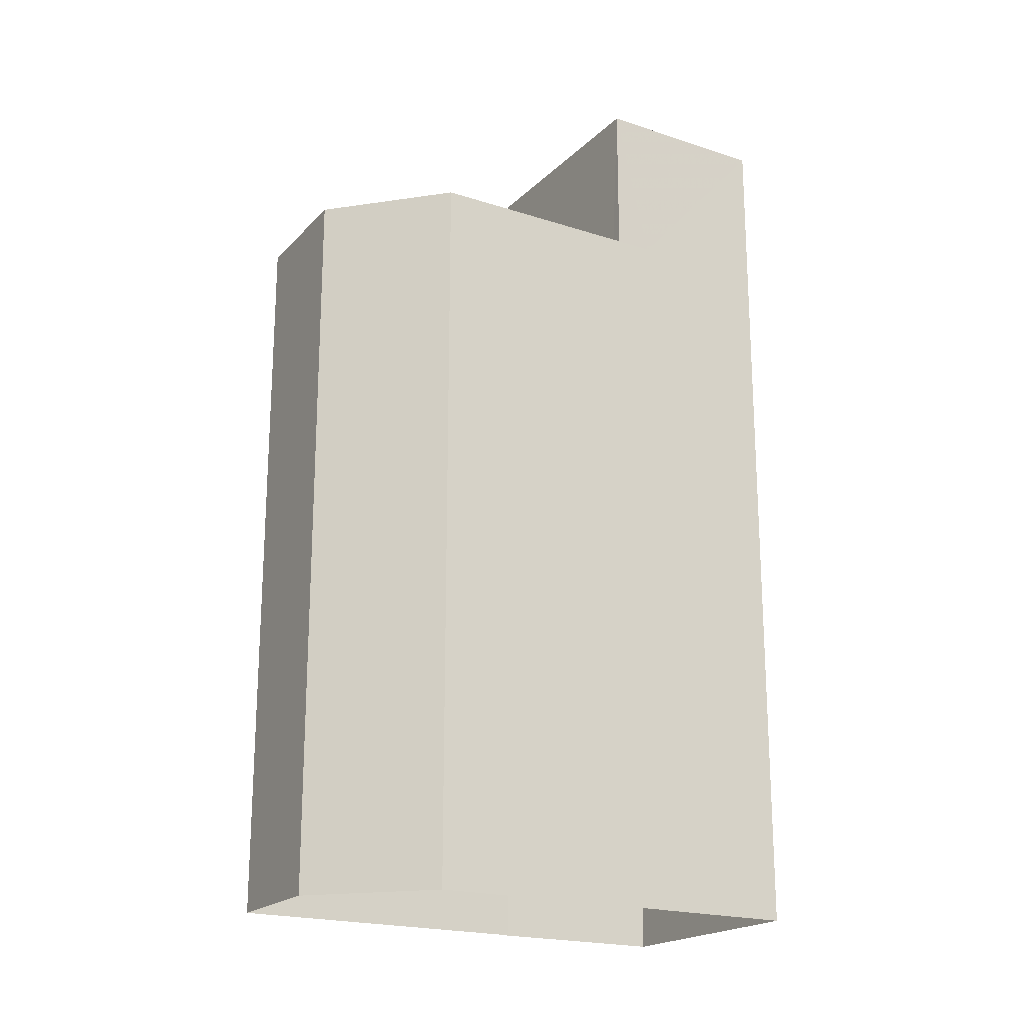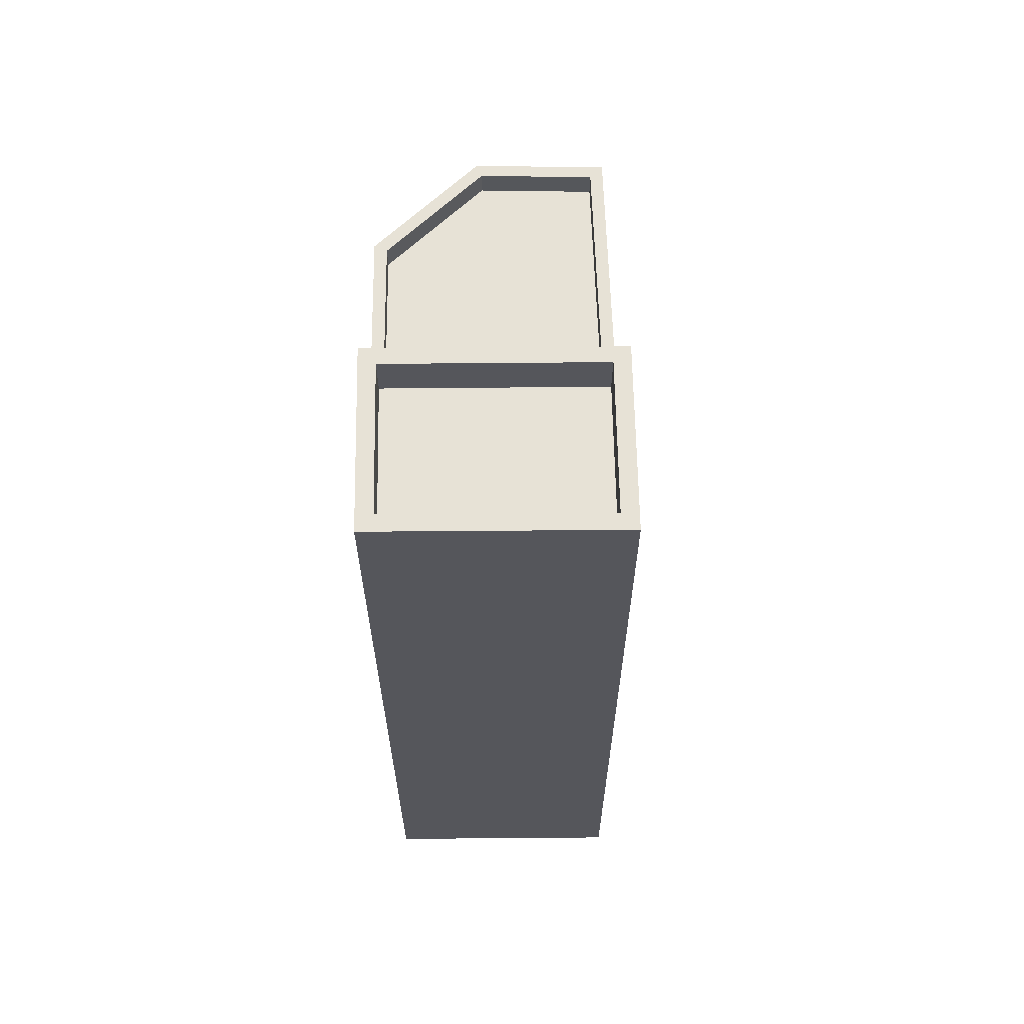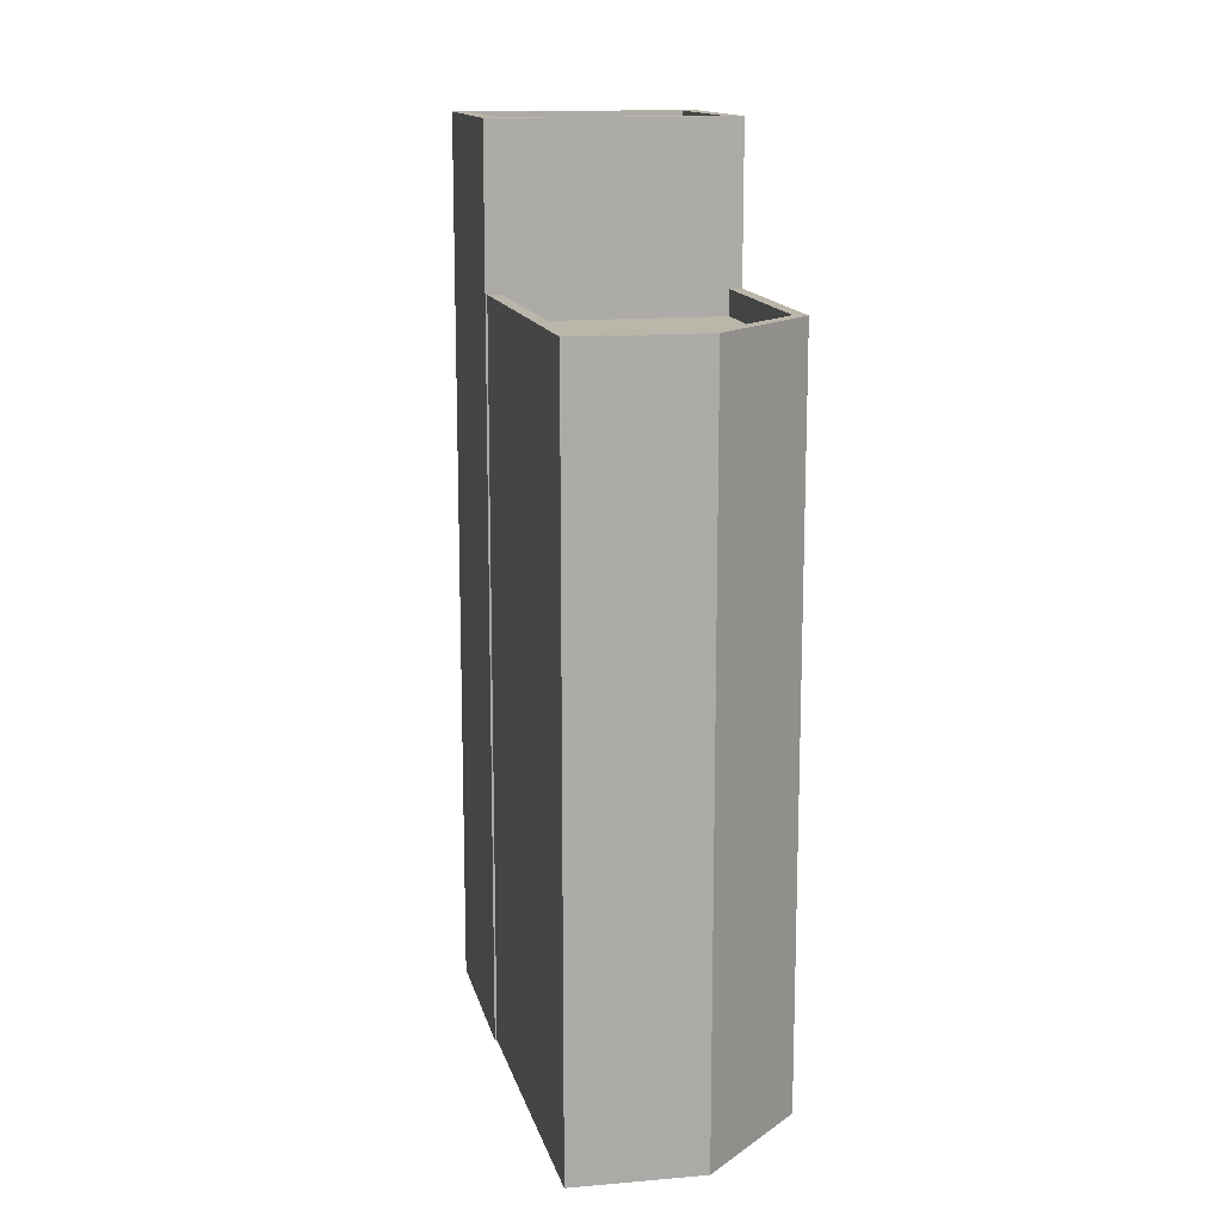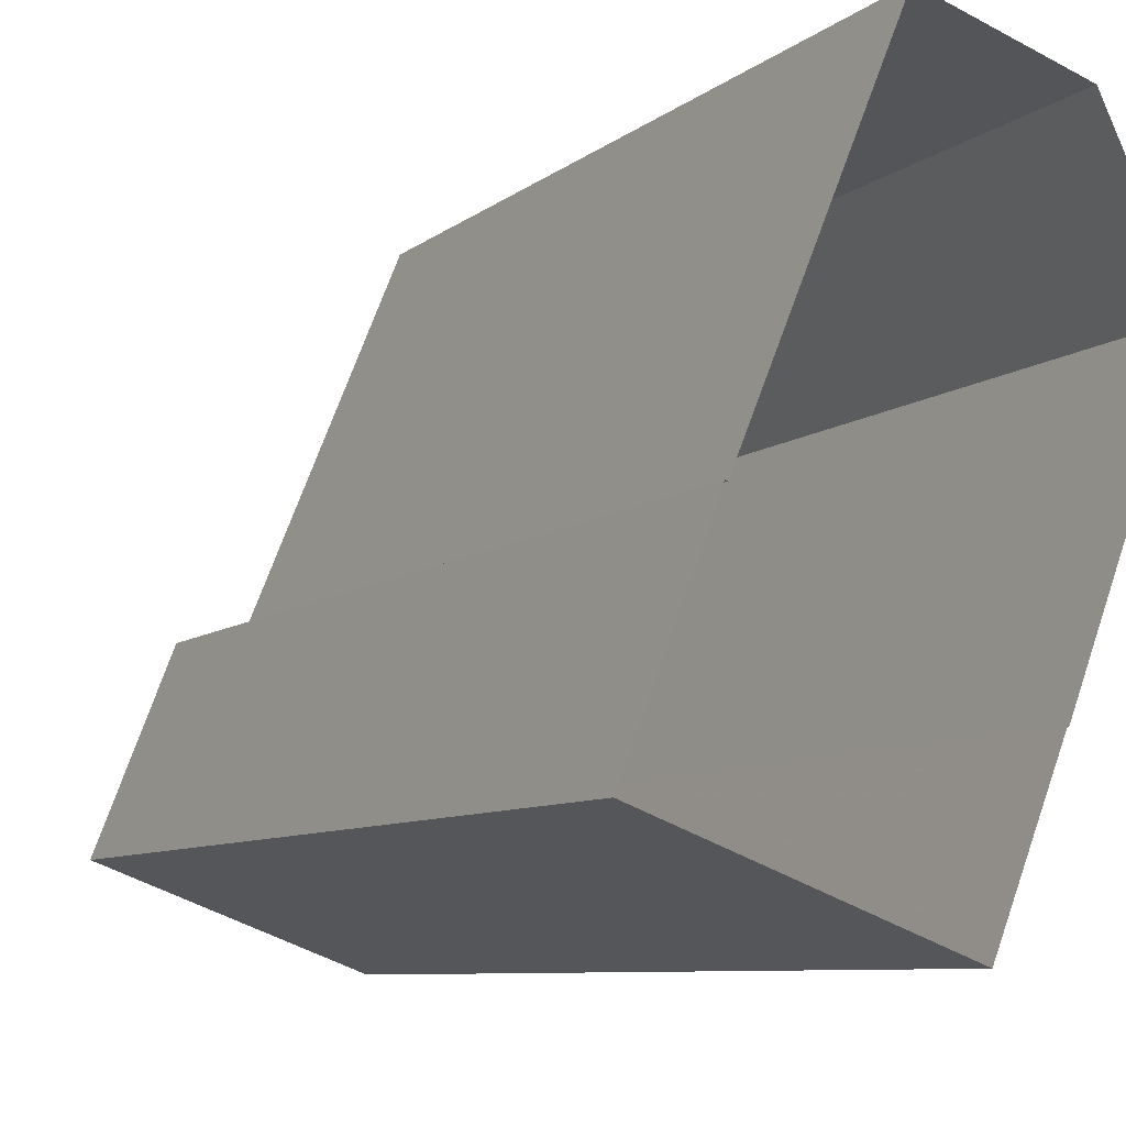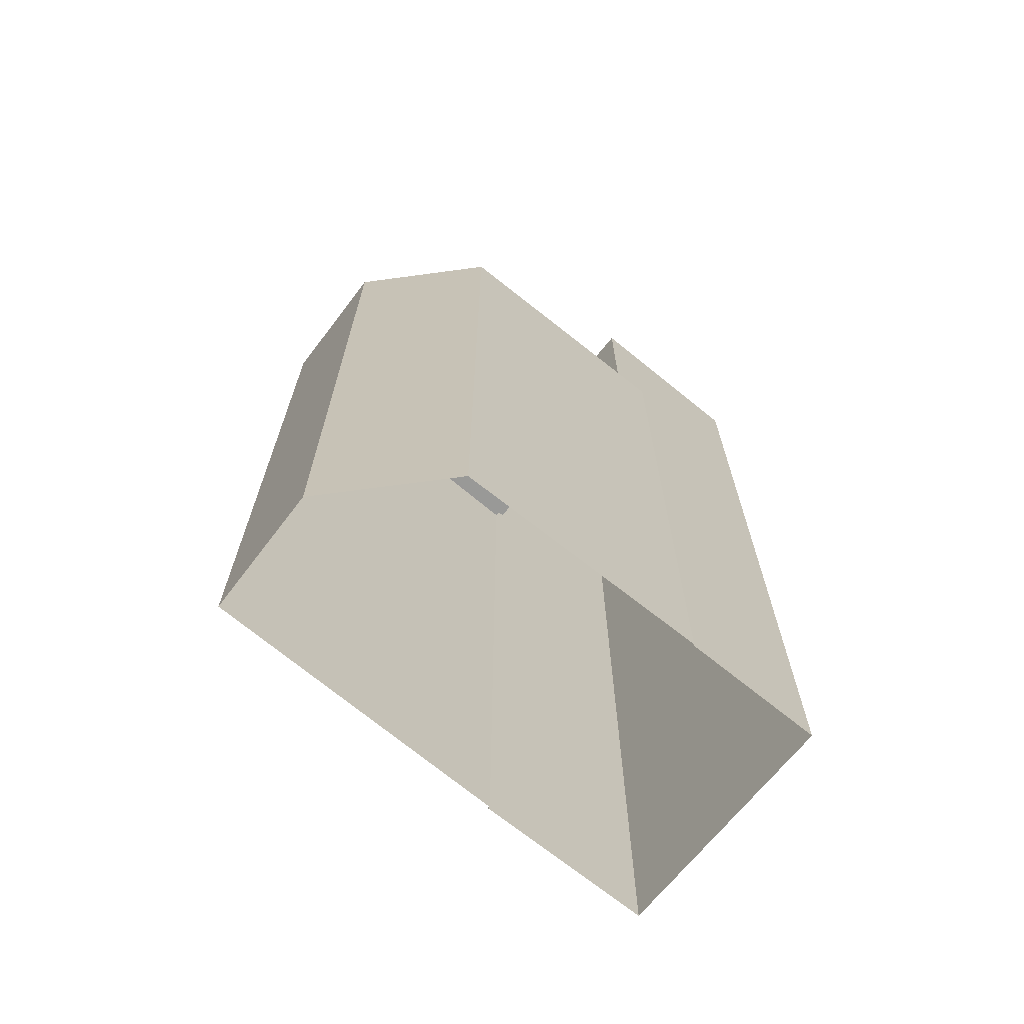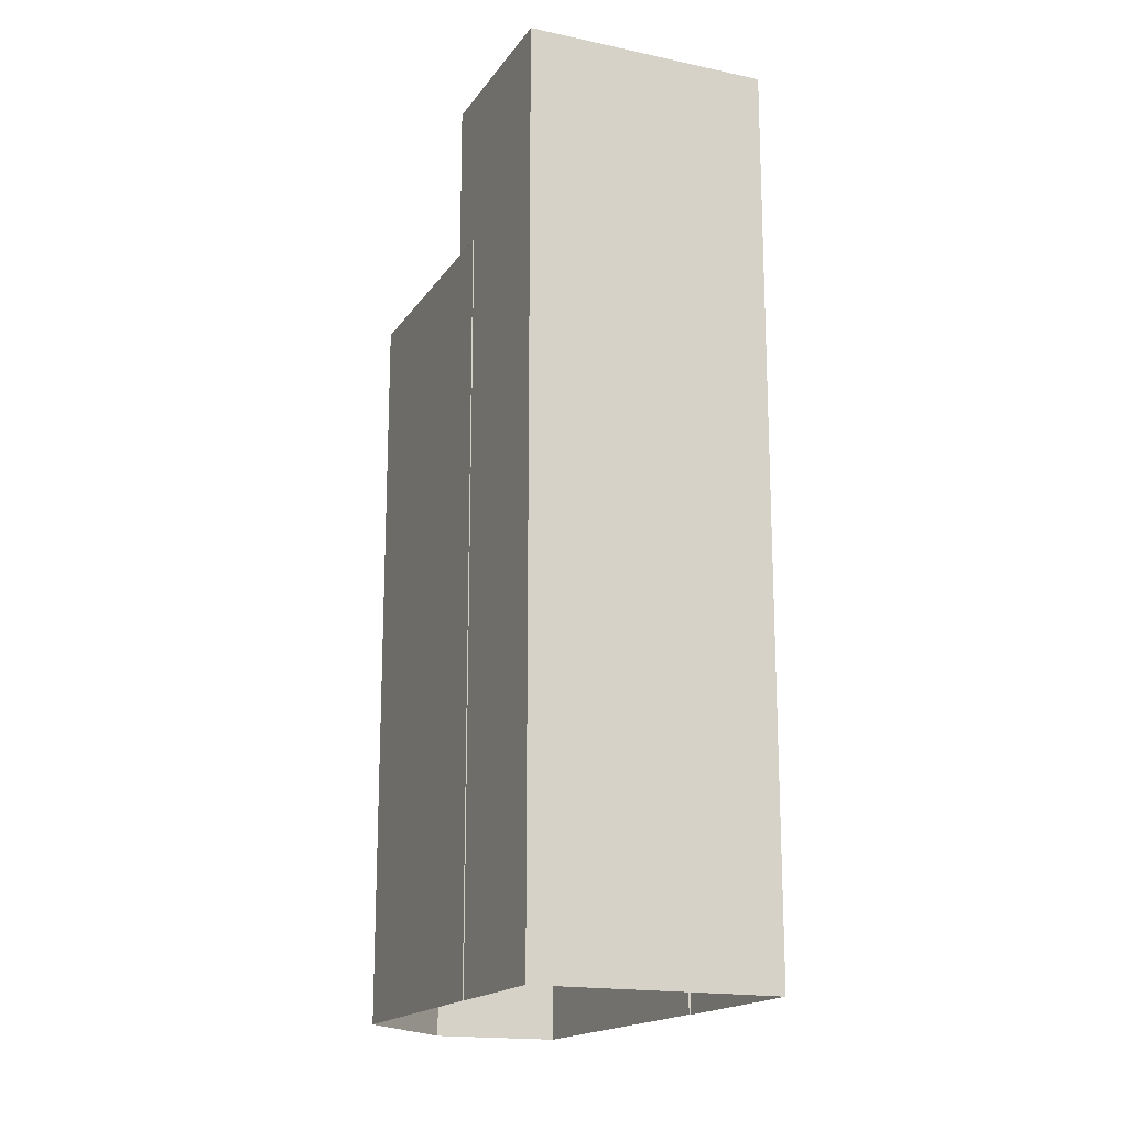
<metadata>
{"format":"obj","ext":"obj","renderer":"f3d","projection":"perspective","resolution":1024,"background":"white","views":[{"elev":-19.9,"azim":-100.1,"up":"+Z"},{"elev":63.7,"azim":20.3,"up":"+Z"},{"elev":14.1,"azim":-171.2,"up":"+Z"},{"elev":-7.5,"azim":154.5,"up":"+Y"},{"elev":-68.8,"azim":-107.9,"up":"+Z"},{"elev":-17.3,"azim":-2.3,"up":"+Z"}]}
</metadata>
<code>
v -5505 -3.437e+04 4.655
v -5507 -3.437e+04 4.657
v -5499 -3.437e+04 4.656
v -5501 -3.437e+04 4.659
v -5501 -3.437e+04 4.659
v -5507 -3.437e+04 4.657
v -5509 -3.436e+04 4.662
v -5508 -3.436e+04 4.664
v -5504 -3.436e+04 4.664
v -5507 -3.436e+04 24.27
v -5509 -3.436e+04 24.27
v -5504 -3.436e+04 24.27
v -5507 -3.437e+04 24.27
v -5501 -3.437e+04 24.27
v -5504 -3.436e+04 24.97
v -5504 -3.436e+04 24.97
v -5501 -3.437e+04 24.97
v -5508 -3.436e+04 24.97
v -5501 -3.437e+04 24.97
v -5507 -3.437e+04 24.96
v -5507 -3.437e+04 24.97
v -5507 -3.437e+04 24.96
v -5509 -3.436e+04 24.97
v -5509 -3.436e+04 24.97
v -5507 -3.437e+04 24.97
v -5507 -3.436e+04 24.97
v -5507 -3.437e+04 29.32
v -5505 -3.437e+04 29.32
v -5507 -3.437e+04 29.32
v -5500 -3.437e+04 29.32
v -5499 -3.437e+04 29.32
v -5501 -3.437e+04 29.32
v -5501 -3.437e+04 29.32
v -5505 -3.437e+04 29.32
v -5501 -3.437e+04 28.12
v -5505 -3.437e+04 28.12
v -5500 -3.437e+04 28.12
v -5507 -3.437e+04 28.12
f 1 2 3
f 4 3 5
f 2 6 7
f 8 9 5
f 8 5 7
f 3 2 5
f 5 2 7
f 10 11 12
f 11 13 14
f 12 11 14
f 15 16 17
f 15 18 16
f 17 16 19
f 20 21 22
f 23 18 24
f 21 24 22
f 21 25 23
f 26 18 23
f 16 18 26
f 21 23 24
f 27 28 29
f 30 31 32
f 33 30 32
f 28 31 30
f 29 28 34
f 34 28 30
f 35 36 37
f 35 38 36
f 29 32 27
f 29 33 32
f 26 10 12
f 16 26 12
f 19 16 12
f 14 19 12
f 25 11 23
f 25 13 11
f 23 11 10
f 26 23 10
f 17 9 15
f 17 5 9
f 18 9 8
f 18 15 9
f 2 22 6
f 2 20 22
f 22 24 7
f 6 22 7
f 24 8 7
f 24 18 8
f 27 20 28
f 28 20 1
f 27 21 20
f 1 20 2
f 28 1 3
f 31 28 3
f 5 17 4
f 21 27 25
f 14 13 25
f 4 17 32
f 19 27 32
f 14 25 19
f 17 19 32
f 25 27 19
f 4 31 3
f 4 32 31
f 30 35 37
f 30 33 35
f 34 37 36
f 34 30 37
f 34 36 38
f 29 34 38
f 29 38 35
f 33 29 35

</code>
